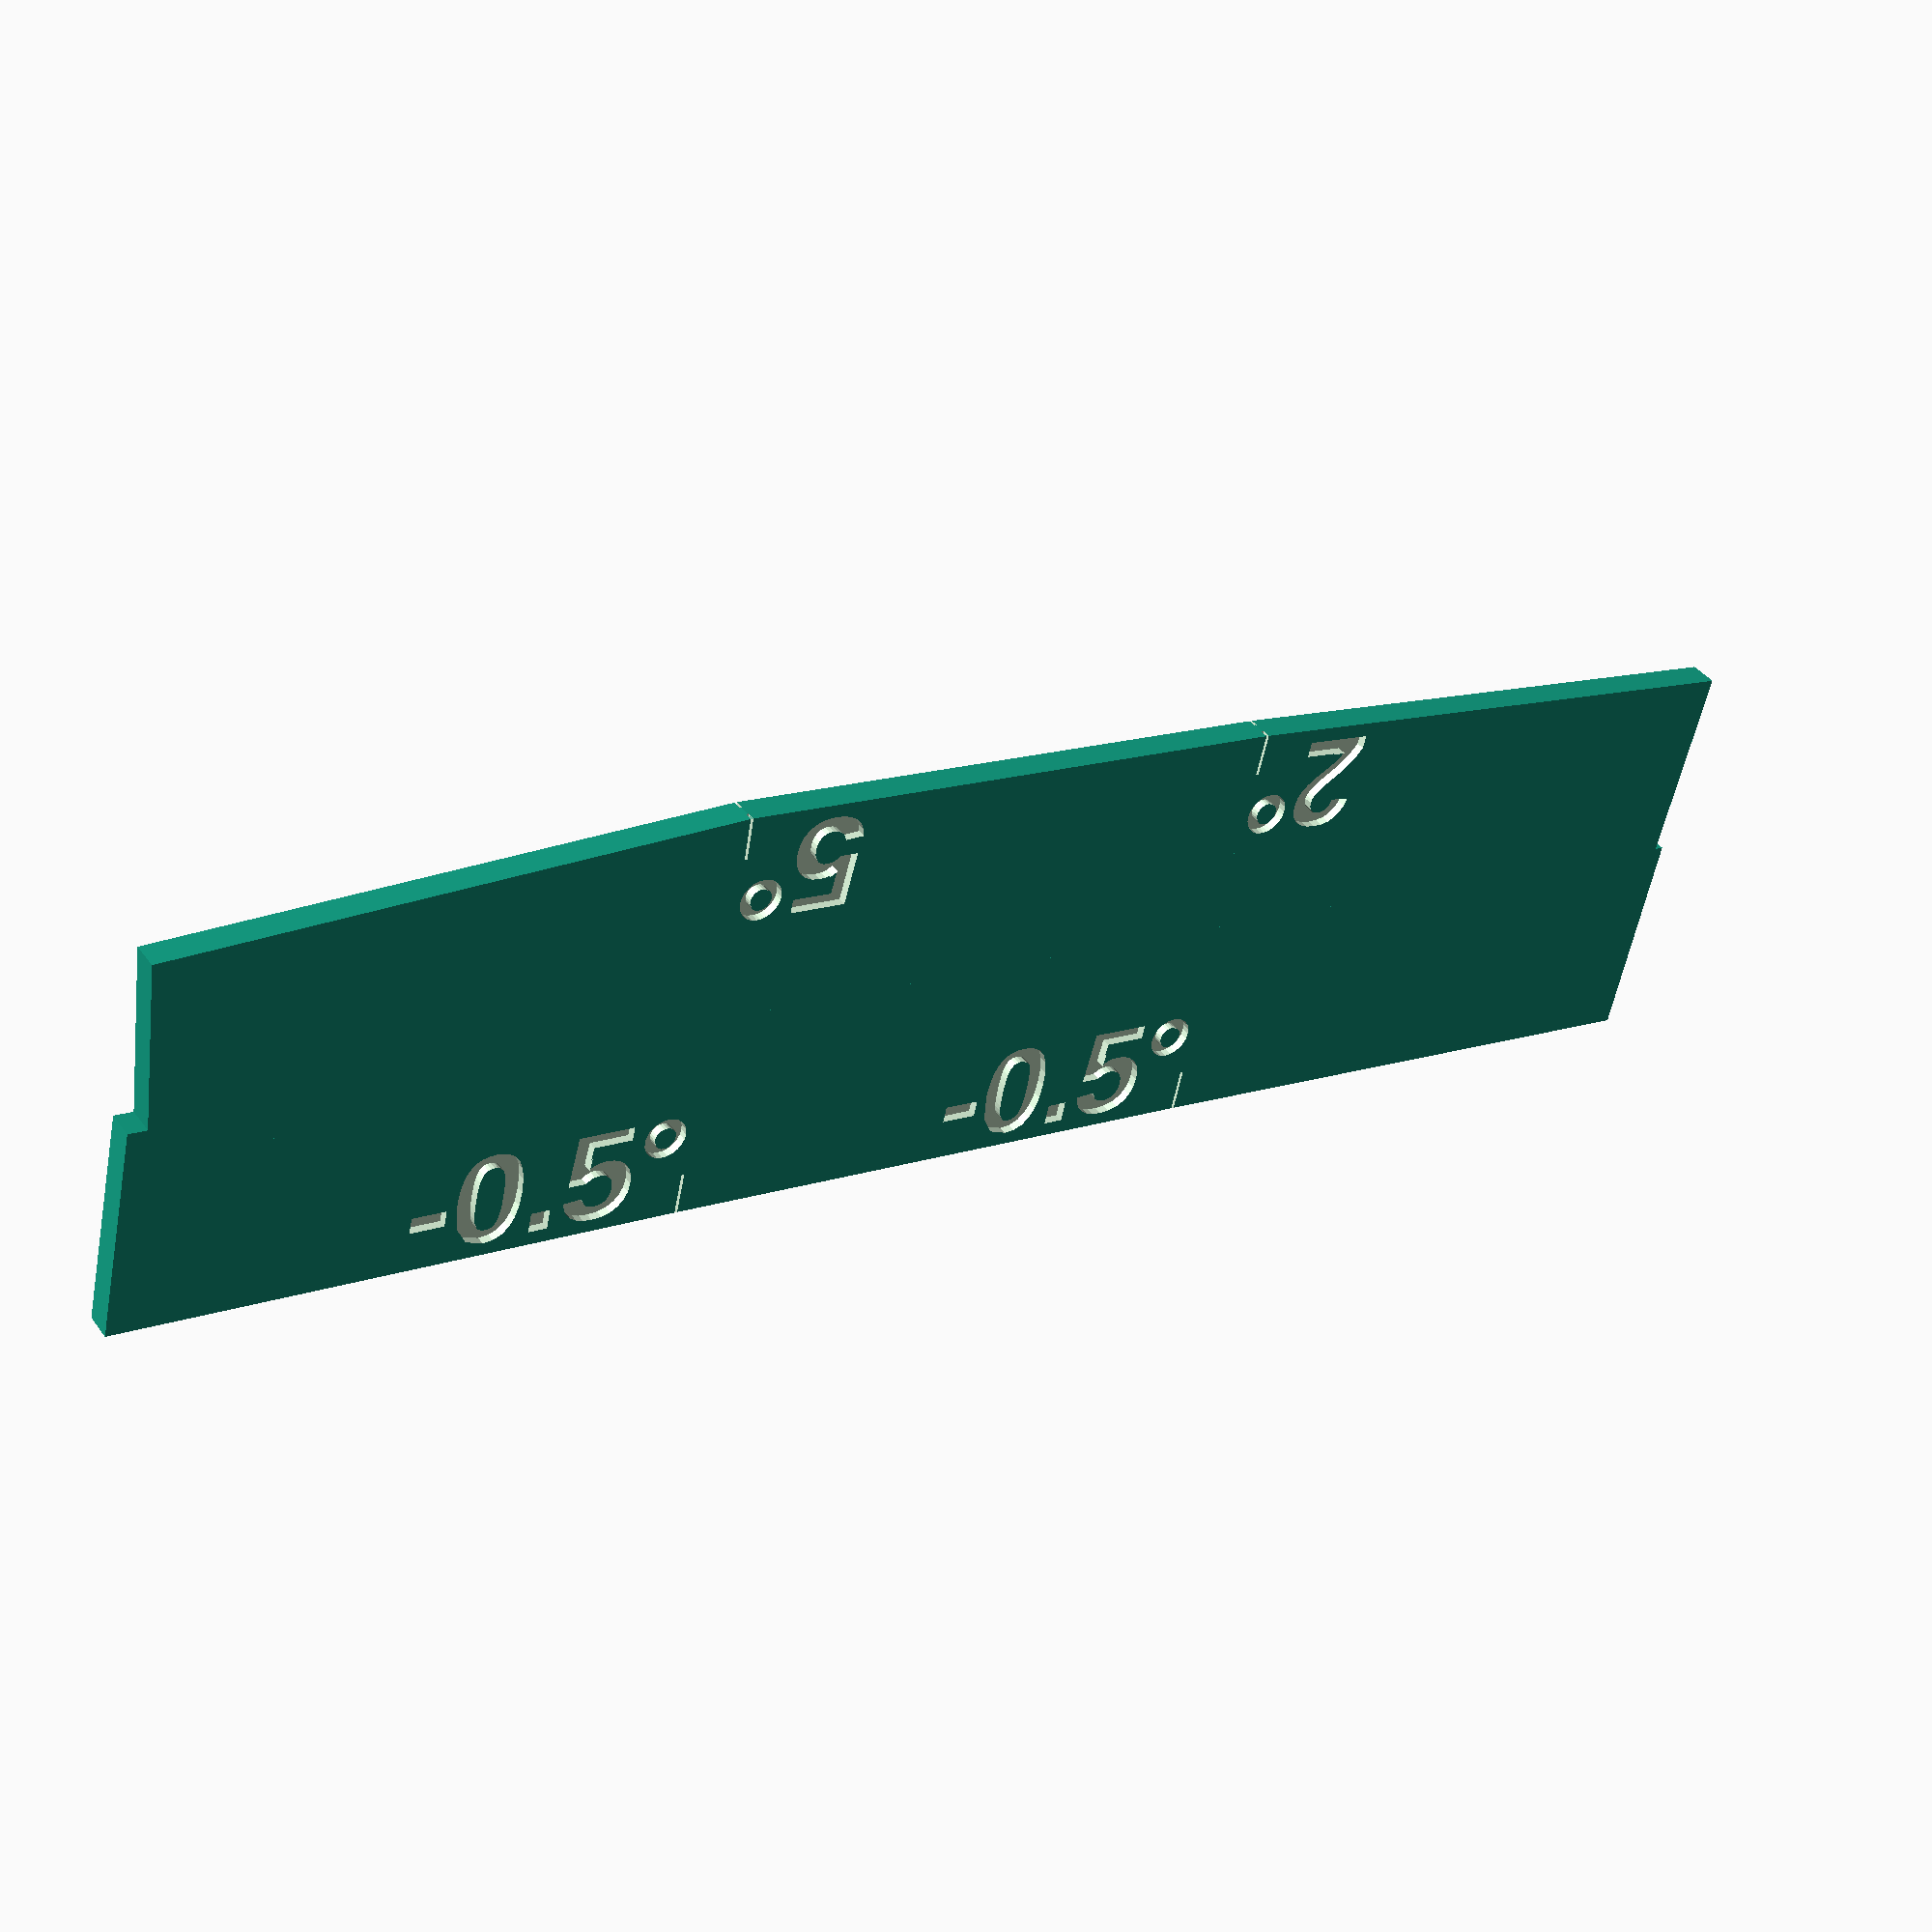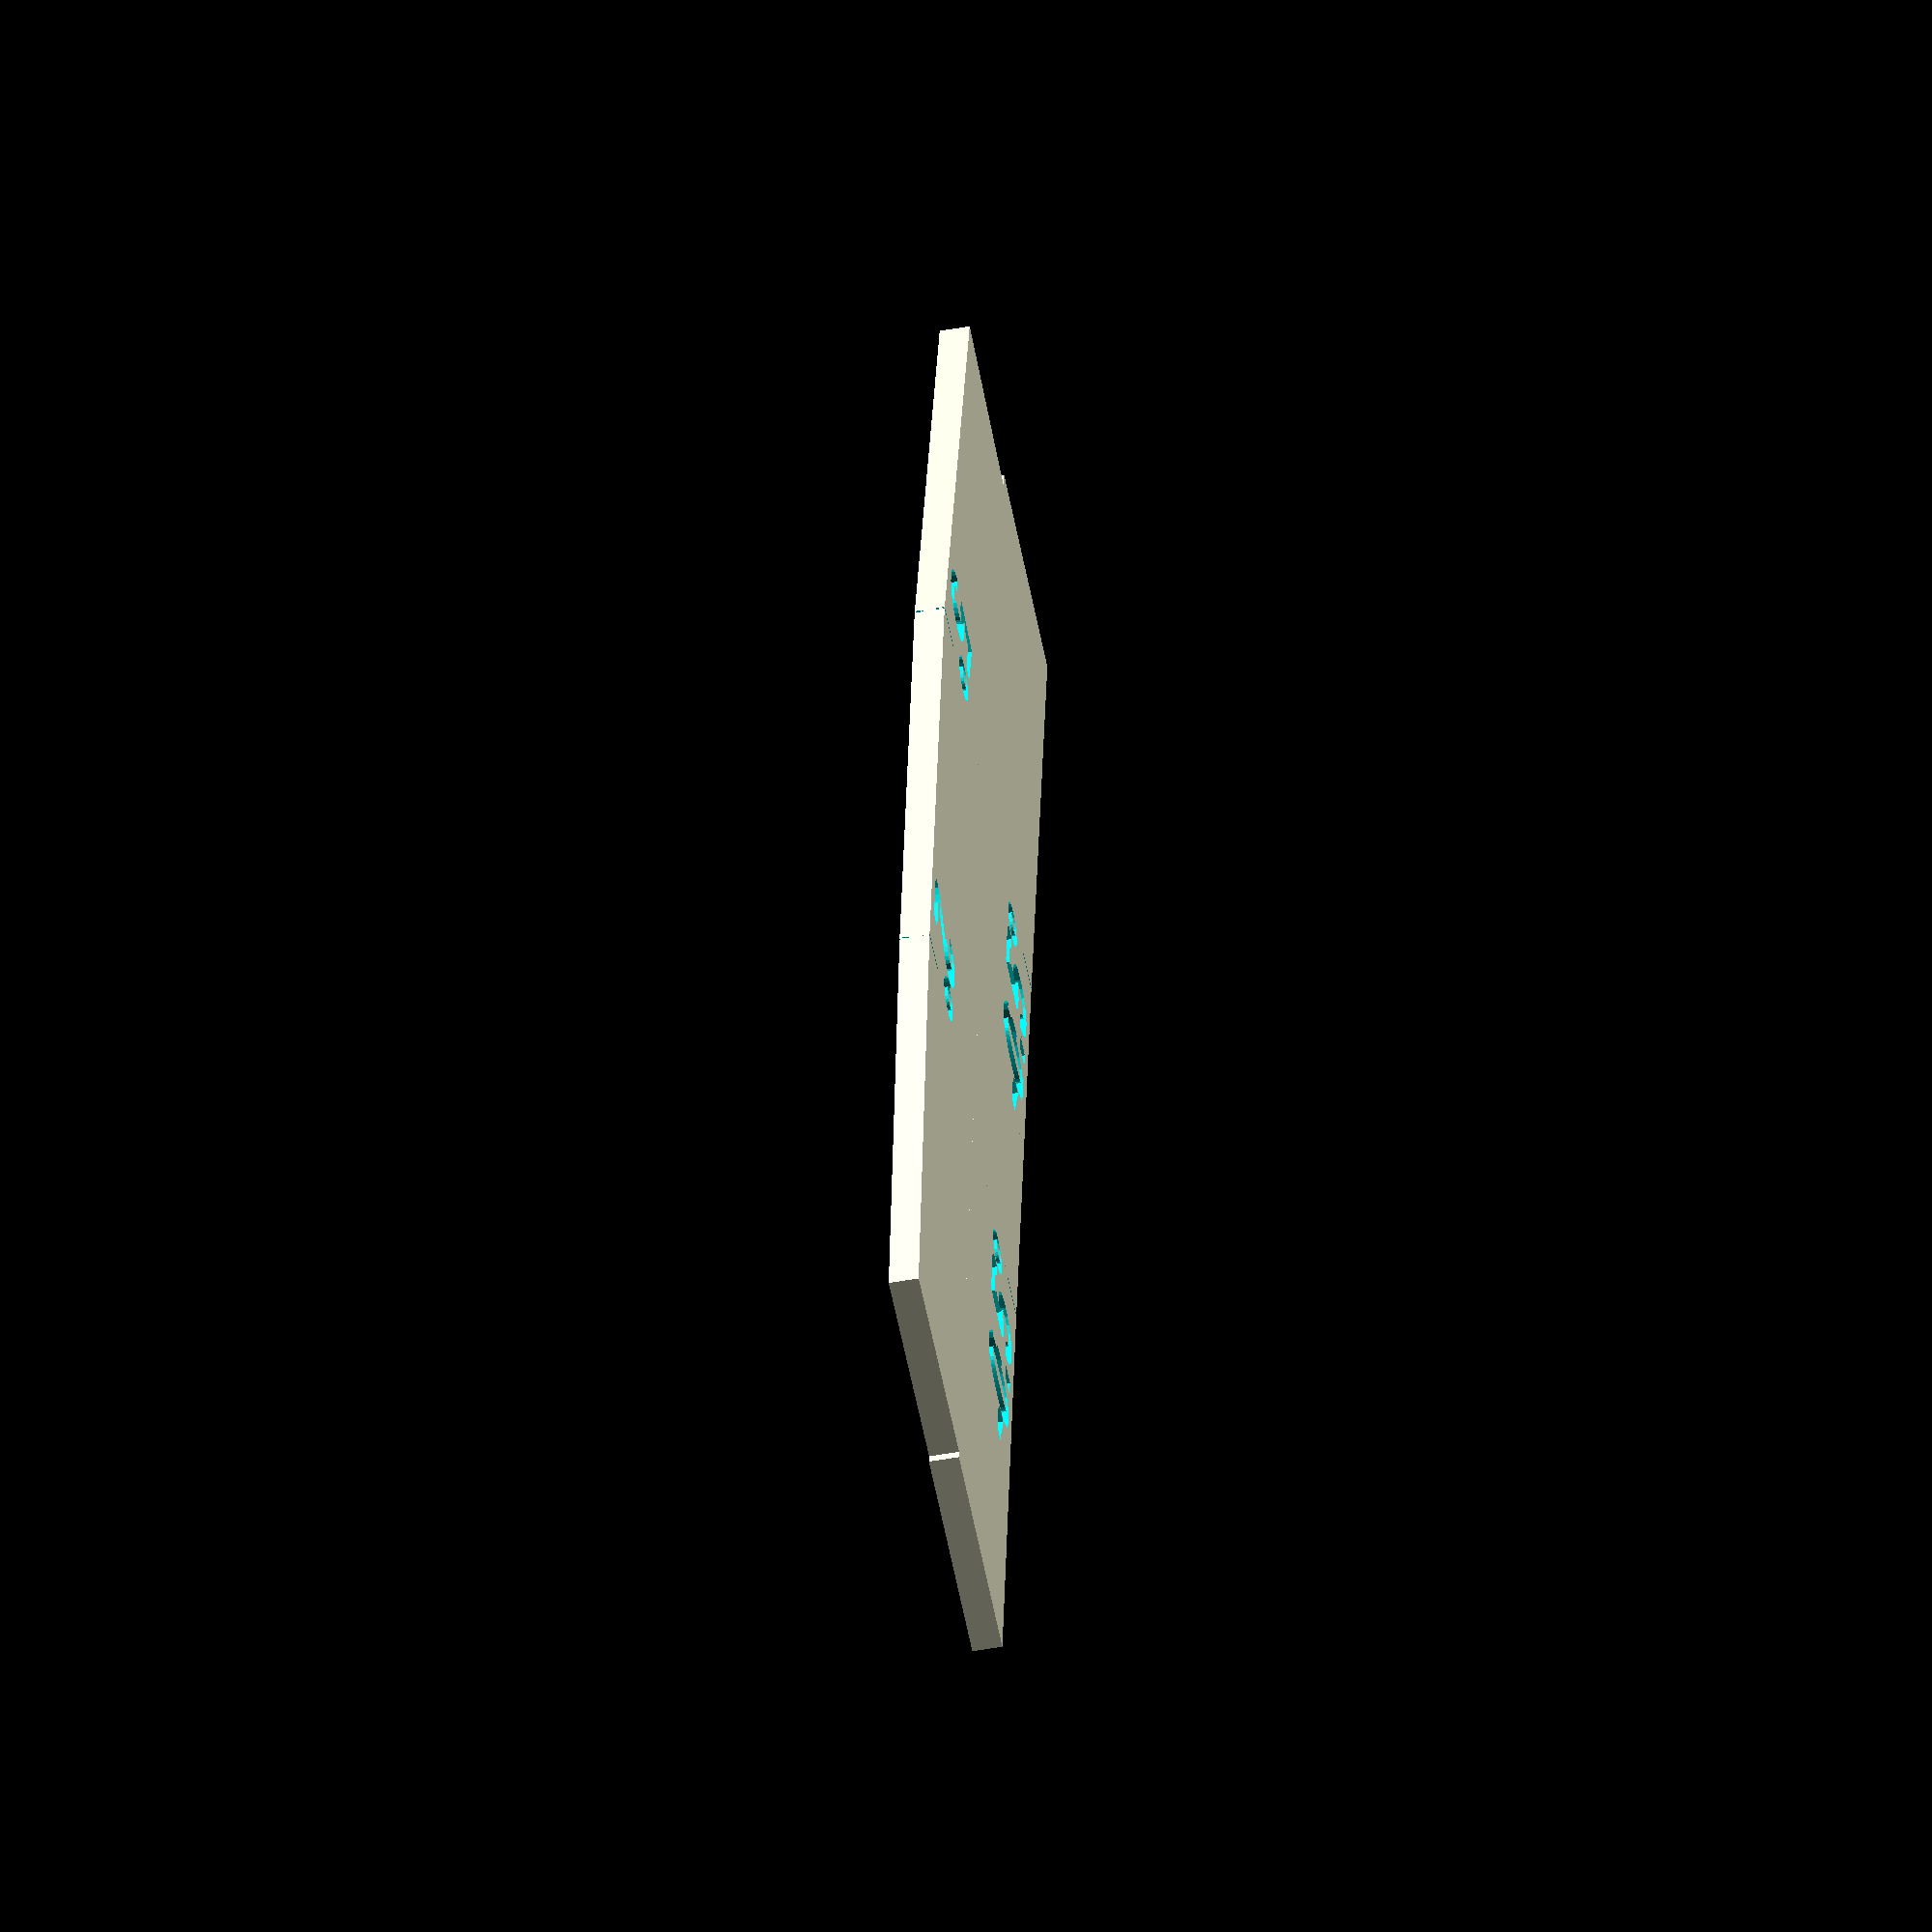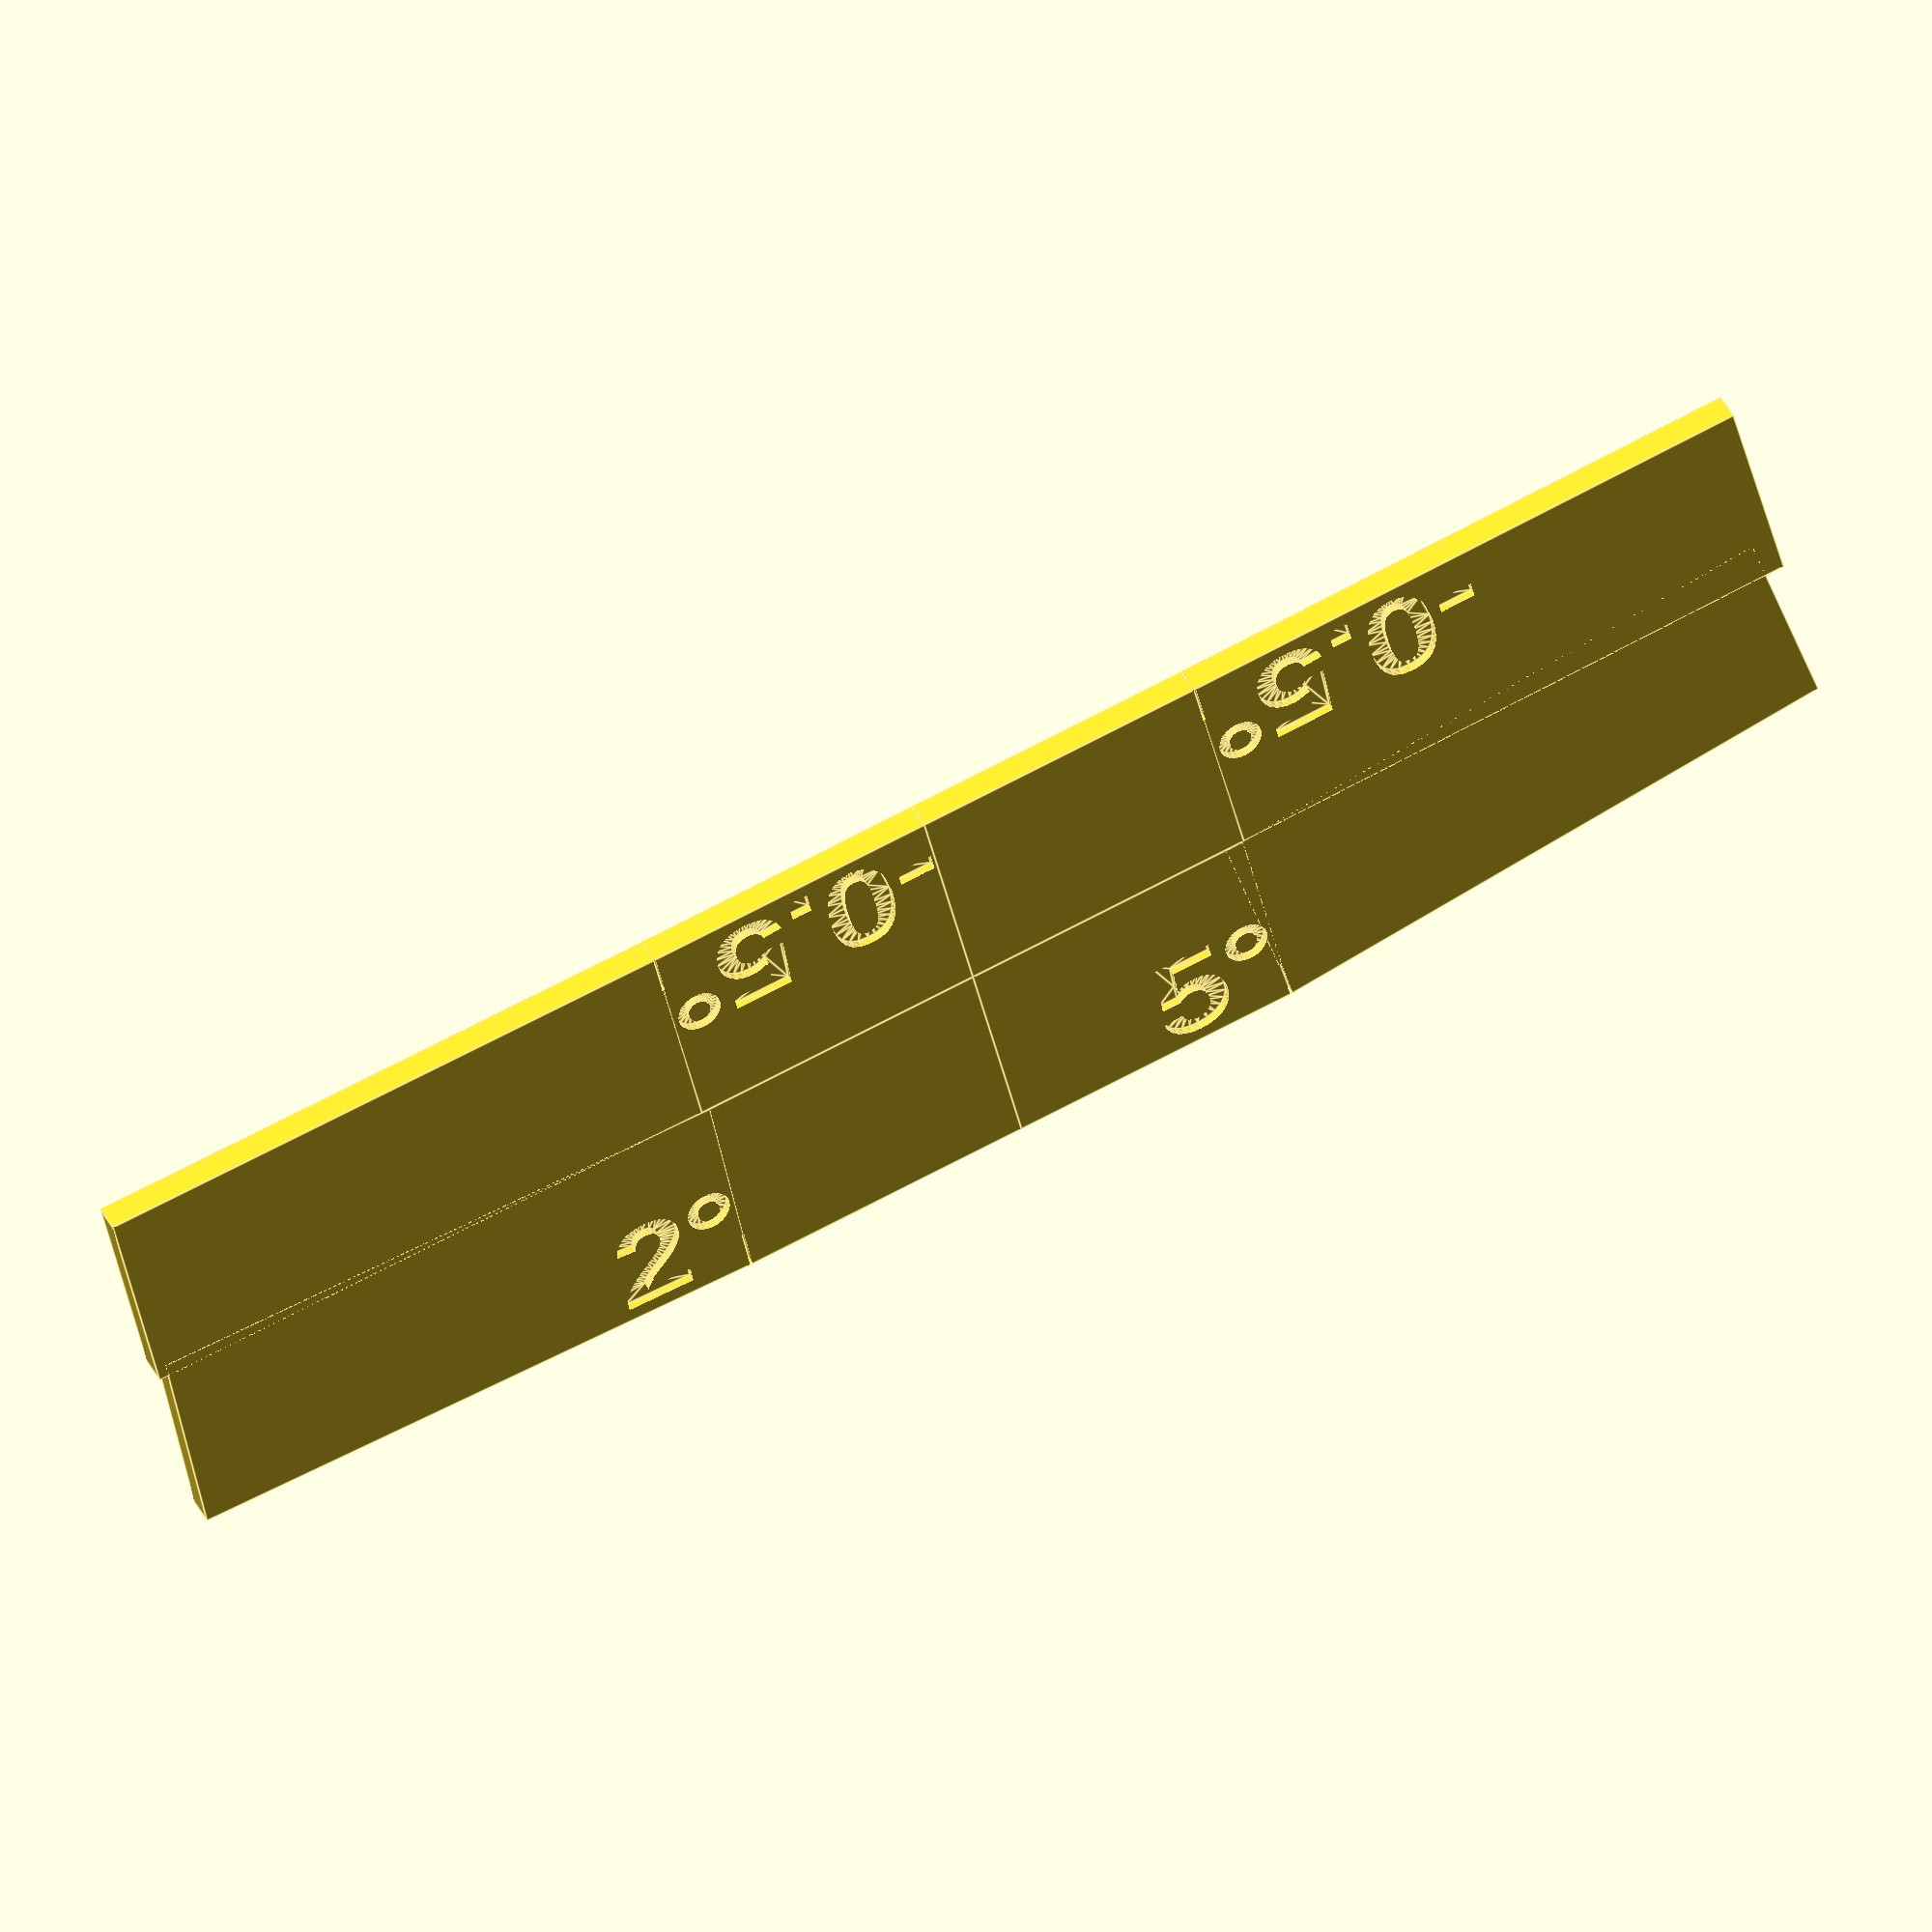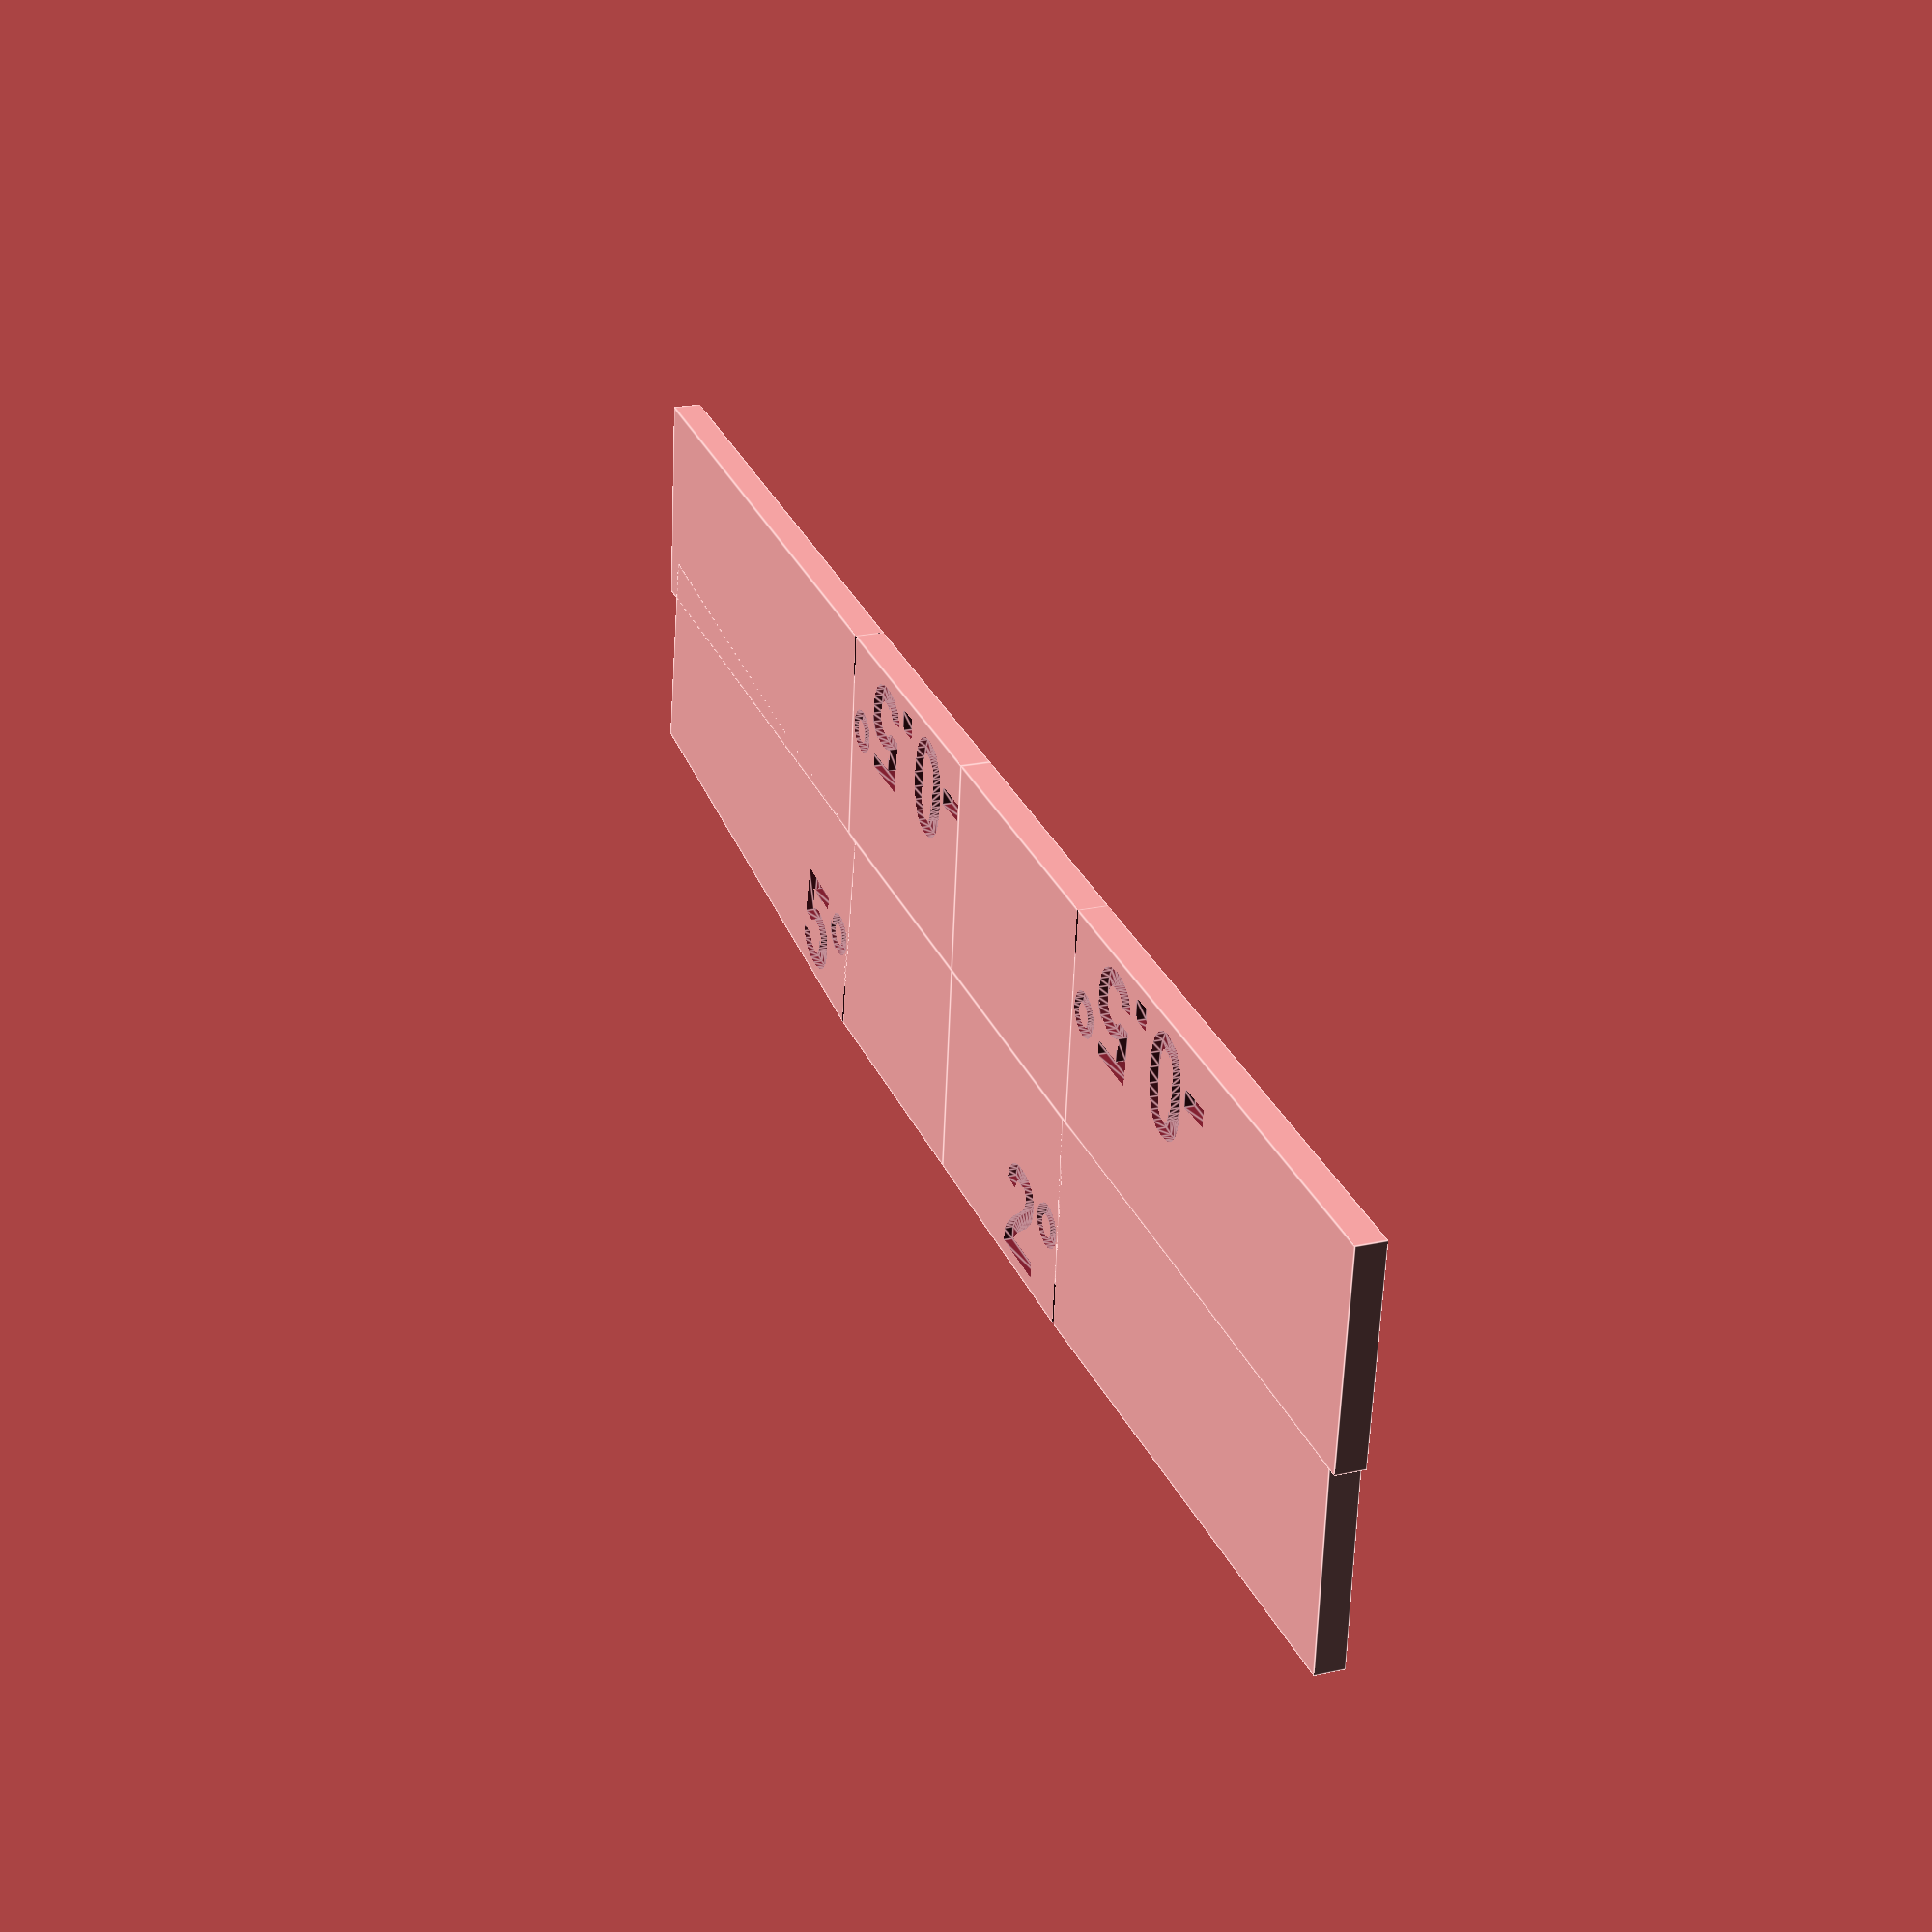
<openscad>
/*
 * Customizable Angle template - https://www.thingiverse.com/thing:3593070
 * by Taras Kushnirenko
 * created 2019-04-27
 * version v1.0
 *
 * Changelog
 * --------------
 * v1.0 - 2019-04-27:
 *  - initial design
 * --------------
 * 
 * This work is licensed under the Creative Commons - Attribution - Non-Commercial ShareAlike license.
 * https://creativecommons.org/licenses/by-nc-sa/3.0/
 */

// Parameter Section //
//-------------------//

// preview[view:south, tilt:top diagonal]

/* [Template Settings] */

// Thickness of the angle template 
template_thickness = 2.0;

// Length of the angle template 
template_length = 40.0;

// Width of the angle template 
template_width = 15.0;

// Font size in mm 
font_size = 7.0;

// Depth of symbols 
sumbol_depth = 0.6;

// Center tag width
tag_width=0.2;

// Center tag length
tag_length=3.0;

/* [Angle Settings] */

angle_1=2.0;
angle_2=5.0;
angle_3=-0.5;
angle_4=-0.5;

/* [Hidden] */

h=template_thickness;
l=template_width;
w=template_length;
hS=sumbol_depth;
wS=tag_width;
lS=tag_length;
//===================

sectL(angle_1,1,0);
sectR(angle_2,0,1);

translate([0,l*2,0])rotate([0,0,180])union(){
  sectL(angle_3,1,0);
  sectR(angle_4,0,1);
};
//====================

module sectL(
    ang=2,  // Template angle
    hLt=0,  // 1 - Left section half size
    hRt=0){ // 1 - Right section half size
  difference(){
    union() {
      if(ang > 0){
        cube([w-w*hLt/2,l,h]);
        translate([w-w*hLt/2,0,0])rotate([0,0,ang])cube([w-w*hRt/2,l,h]);
      } else {
        cube([w-w*hLt/2+l*tan(-ang/2),l,h]);
        translate([w-w*hLt/2,0,0])rotate([0,0,ang])translate([-l*tan(-ang/2),0,0])cube([w-w*hRt/2+l*tan(-ang/2),l,h]);
      };
    };
    translate([w-w*hLt/2,0,h-hS])rotate([0,0,ang/2])translate([-wS/2,0,0])cube([wS,lS,hS+0.1]);
    translate([w-w*hLt/2,1,h-hS])linear_extrude(hS+0.1)text(str(ang, "°"), size=font_size, halign = "right", font = "Arial:style=Bold");

    translate([w-w*hLt/2,0,-0.1])rotate([0,0,ang/2])translate([-wS/2,0,0])cube([wS,lS,hS+0.1]);
    translate([w-w*hLt/2,0,-0.1])mirror([1,0,0])rotate([0,0,-ang])translate([0,1,0])linear_extrude(hS+0.1)text(str(ang, "°"), size=font_size, halign = "right", font = "Arial:style=Bold");
  };
};
module sectR(ang=2, hLt=0,hRt=0){
  difference(){
    union() {
      if(ang >= 0){
        translate([-w+w*hRt/2,0,0])cube([w-w*hRt/2,l,h]);
        translate([-w+w*hRt/2,0,0])rotate([0,0,-ang])translate([-w+w*hLt/2,0,0])cube([w-w*hLt/2,l,h]);
      } else {
        translate([-w+w*hRt/2-l*tan(-ang/2),0,0])cube([w-w*hRt/2+l*tan(-ang/2),l,h]);
        translate([-w+w*hRt/2,0,0])
        rotate([0,0,-ang])
        translate([-w+w*hLt/2,0,0])
        cube([w-w*hLt/2+l*tan(-ang/2),l,h]);
      };
    };
    translate([-w+w*hRt/2,0,h-hS])rotate([0,0,-ang/2])translate([-wS/2,0,0])cube([wS,lS,hS+0.1]);
    translate([-w+w*hRt/2,0,h-hS])rotate([0,0,-ang])translate([0,1,0])linear_extrude(hS+0.1)text(str(ang, "°"), size=font_size, halign = "right", font = "Arial:style=Bold");
    
    translate([-w+w*hRt/2,0,-0.1])rotate([0,0,-ang/2])translate([-wS/2,0,0])cube([wS,lS,hS+0.1]);
    translate([-w+w*hRt/2,0,-0.1])mirror([1,0,0])translate([0,1,0])linear_extrude(hS+0.1)text(str(ang, "°"), size=font_size, halign = "right", font = "Arial:style=Bold");
  };
};

</openscad>
<views>
elev=141.1 azim=347.2 roll=32.1 proj=p view=wireframe
elev=230.4 azim=277.4 roll=259.0 proj=o view=solid
elev=138.5 azim=193.5 roll=24.6 proj=o view=edges
elev=337.0 azim=6.7 roll=69.1 proj=p view=edges
</views>
